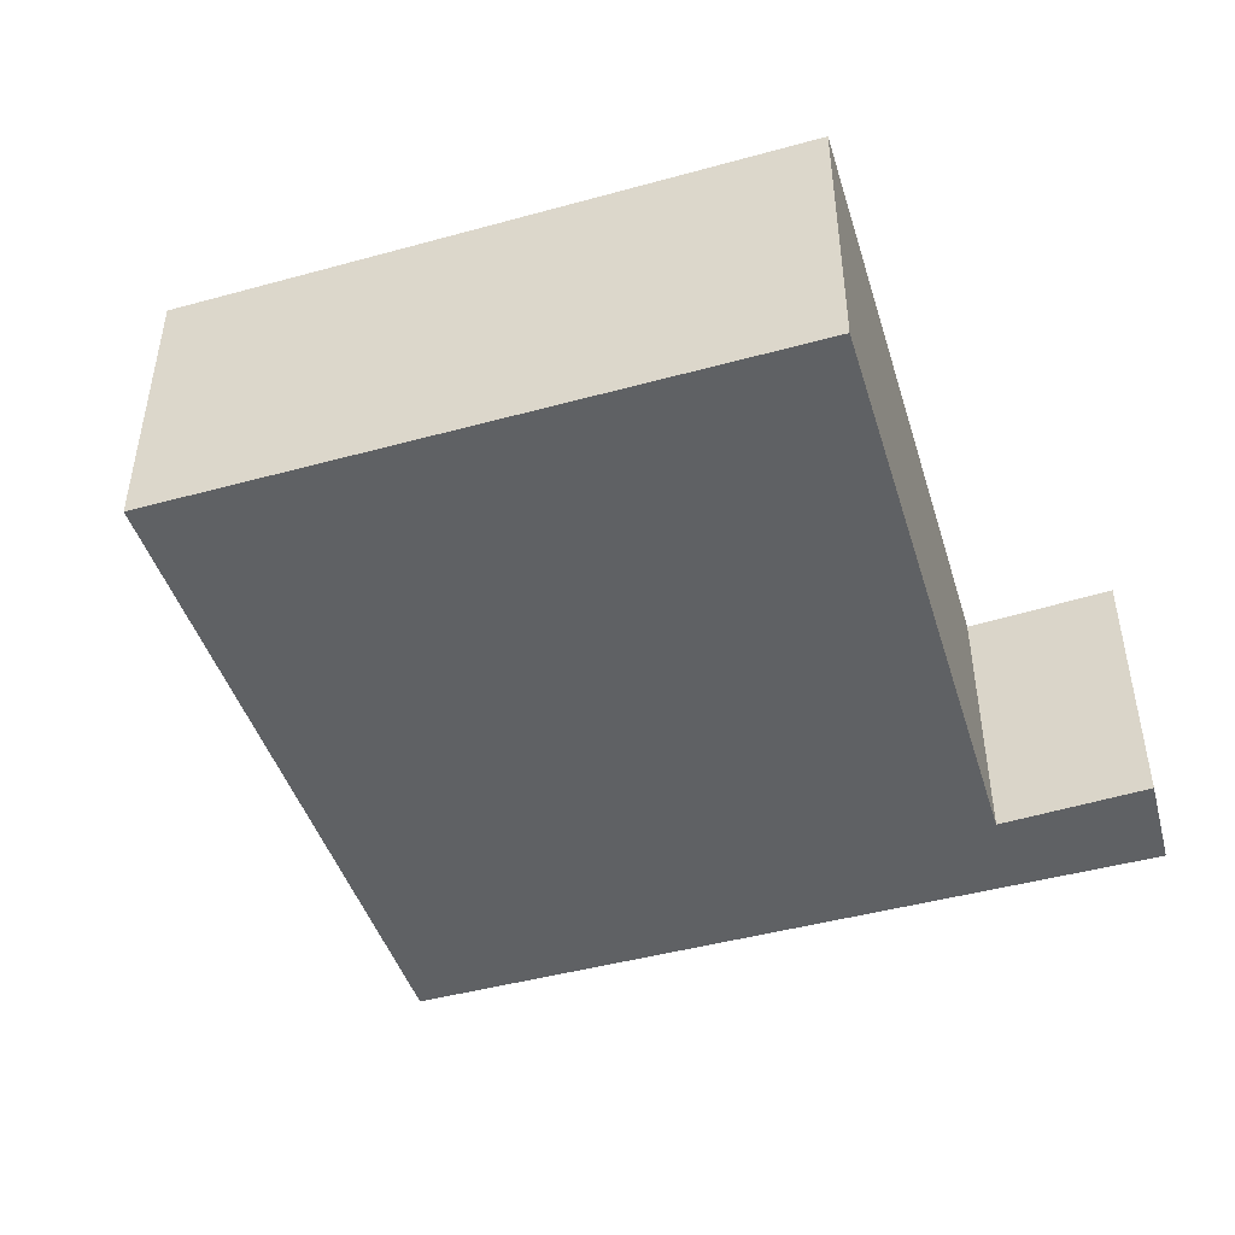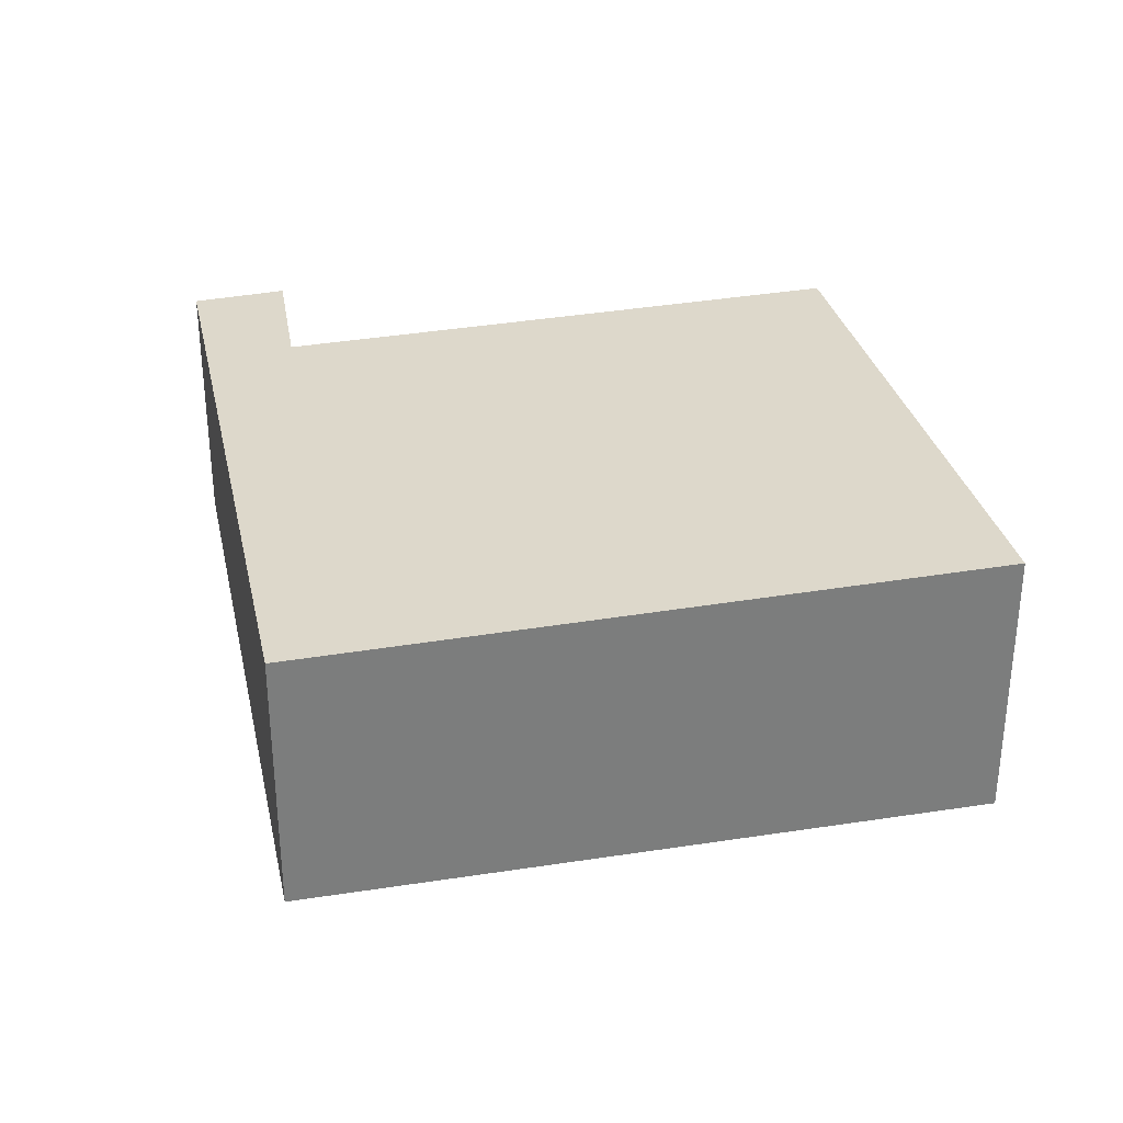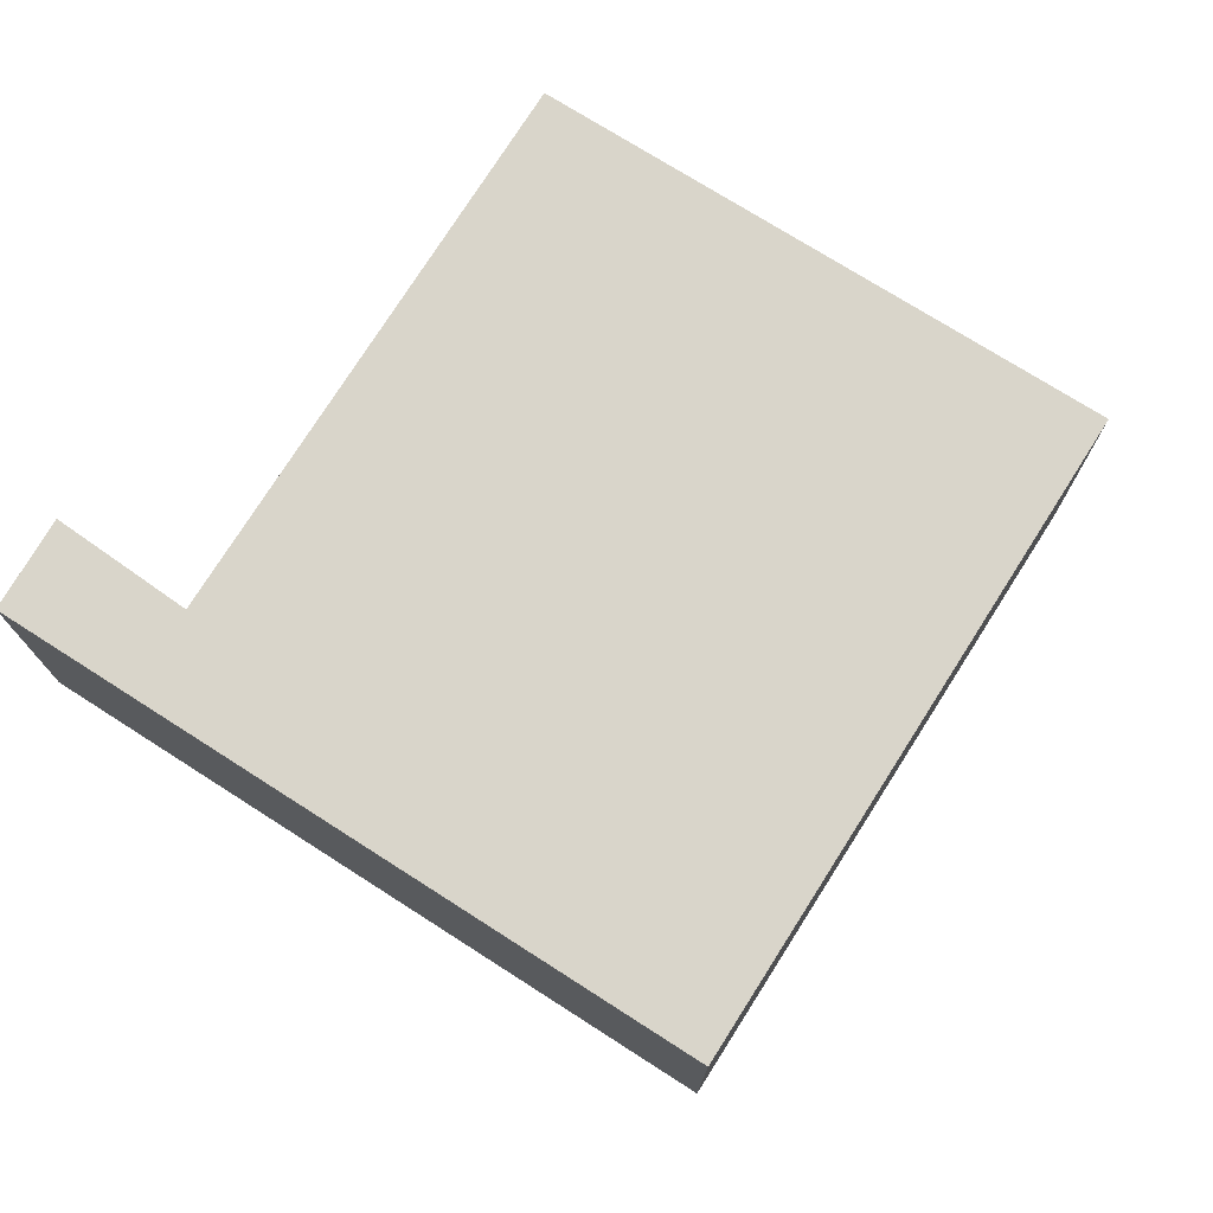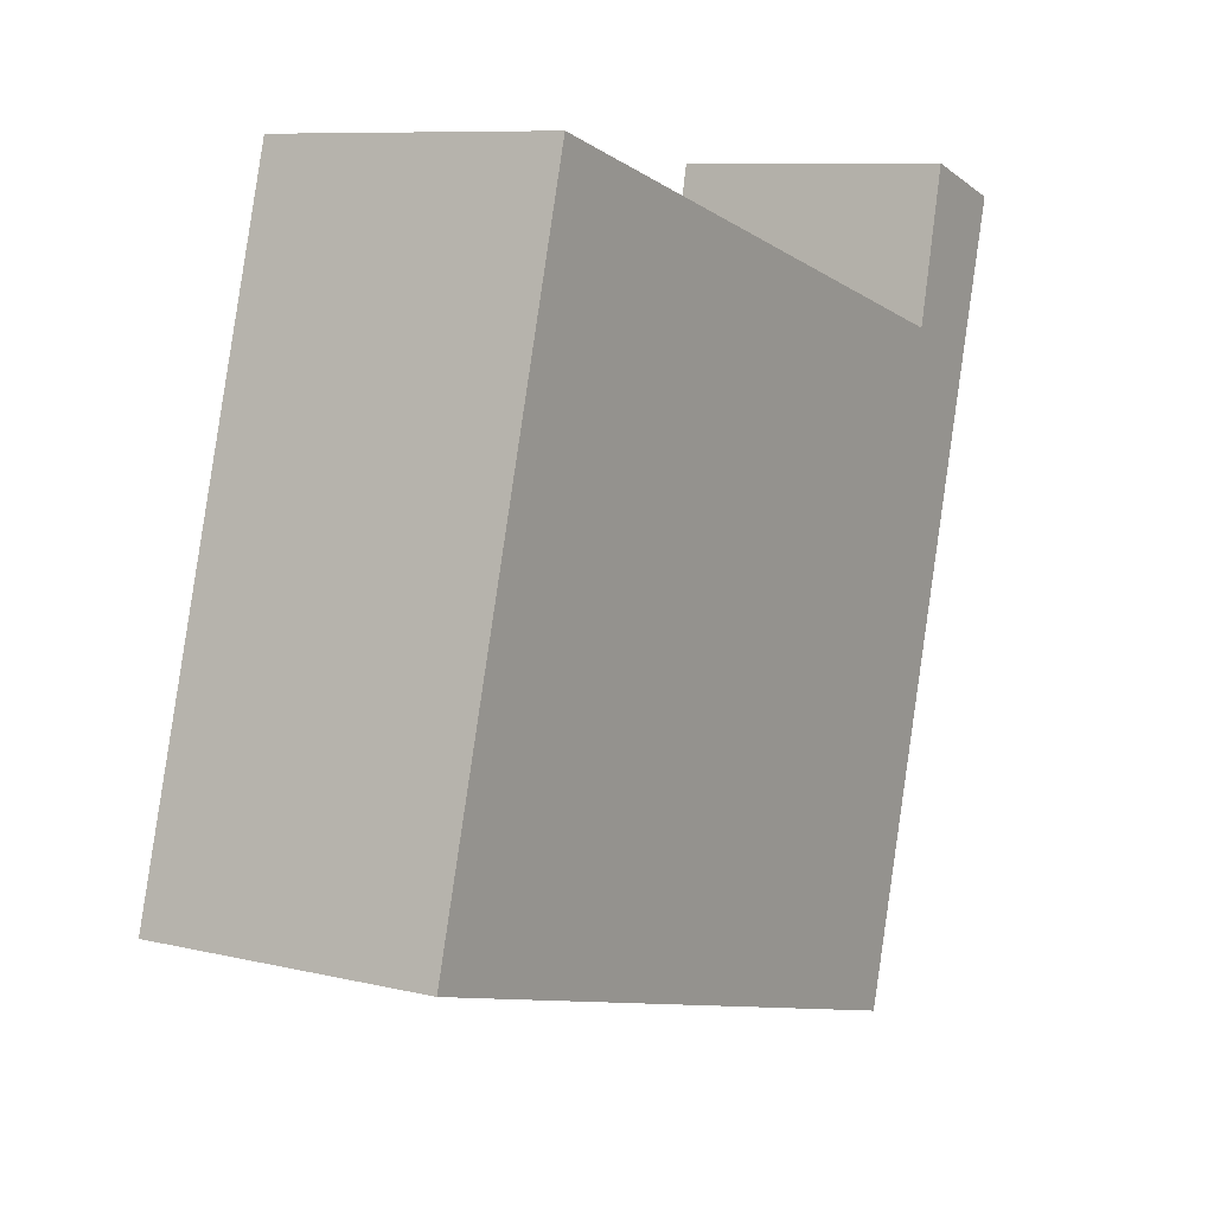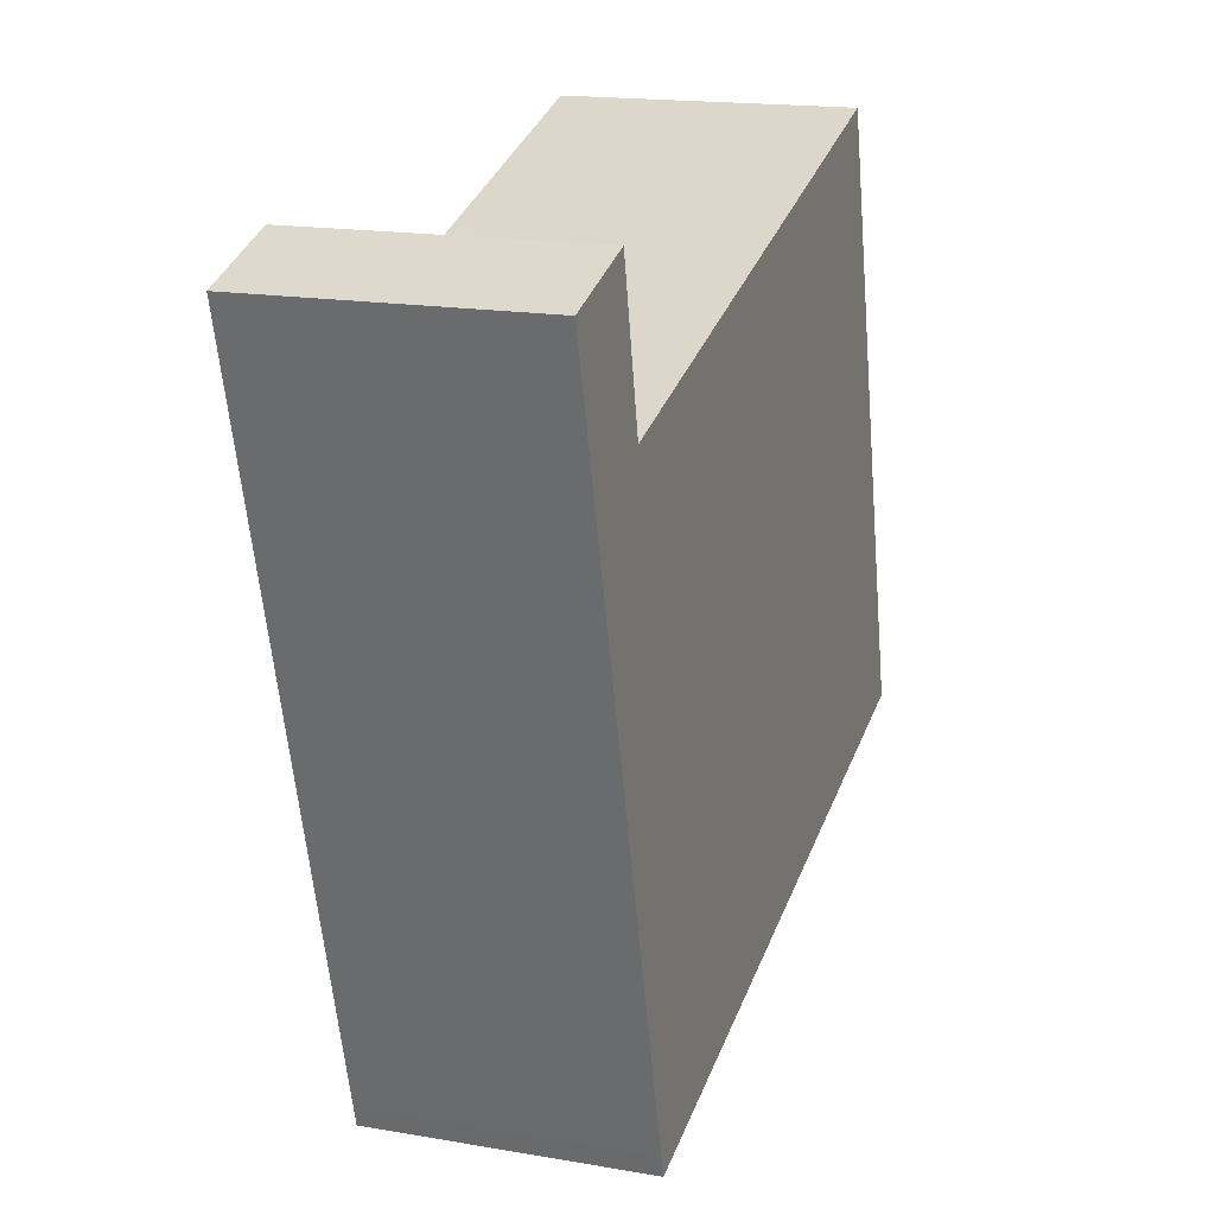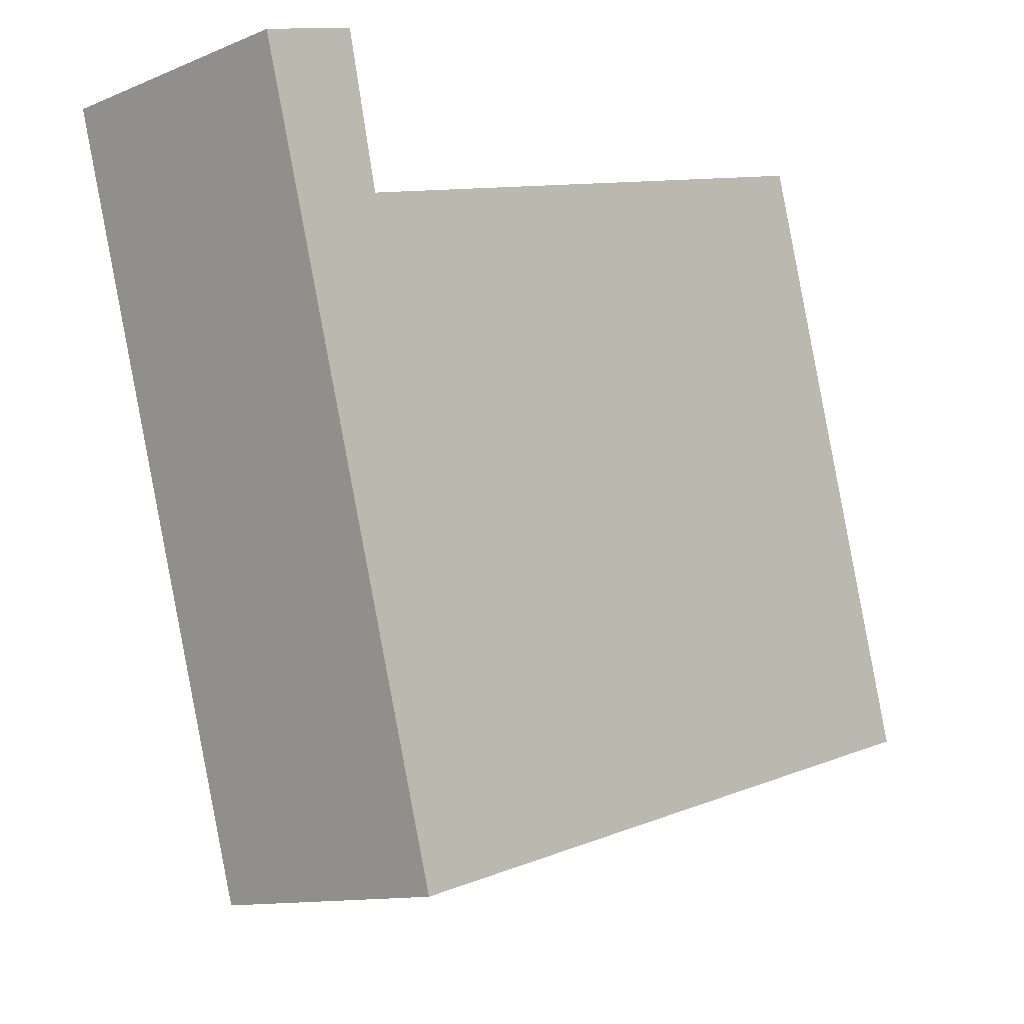
<metadata>
{"format":"obj","ext":"obj","renderer":"f3d","projection":"perspective","resolution":1024,"background":"white","views":[{"elev":-46.0,"azim":-57.1,"up":"+Y"},{"elev":31.4,"azim":-176.9,"up":"+Y"},{"elev":73.8,"azim":138.0,"up":"+Y"},{"elev":8.9,"azim":-57.5,"up":"+Z"},{"elev":17.3,"azim":108.9,"up":"+Z"},{"elev":-11.9,"azim":133.9,"up":"+Z"}]}
</metadata>
<code>
v  1.536 2.569 5.56
v  6.951 2.484 4.005
v  0 2.569 1.573e-16
v  6.313 2.472 -1.539
v  6.26 2.472 -1.729
v  7.816 2.472 3.902
v  6.98 2.484 4.133
v  8.142 2.472 5.082
v  7.261 2.485 5.366
v  8.05 2.473 5.112
v  1.536 -3.405e-16 5.56
v  6.951 -2.452e-16 4.005
v  7.261 -3.286e-16 5.366
v  8.142 -3.112e-16 5.082
v  8.05 -3.13e-16 5.112
v  6.98 -2.531e-16 4.133
v  0 0 0
v  7.816 -2.389e-16 3.902
v  6.313 9.424e-17 -1.539
v  6.26 1.059e-16 -1.729
g defaultobject
f 1 2 3
f 3 4 5
f 4 3 6
f 6 3 2
f 6 2 7
f 6 7 8
f 8 7 9
f 8 9 10
f 11 2 1
f 2 11 12
f 13 10 9
f 10 13 8
f 8 13 14
f 14 13 15
f 12 7 2
f 7 12 9
f 9 12 13
f 13 12 16
f 17 1 3
f 1 17 11
f 14 6 8
f 6 14 18
f 6 18 4
f 4 18 19
f 4 19 5
f 5 19 20
f 5 17 3
f 17 5 20
f 15 18 14
f 18 15 13
f 18 13 16
f 18 16 19
f 19 16 12
f 19 12 11
f 19 11 20
f 20 11 17

</code>
